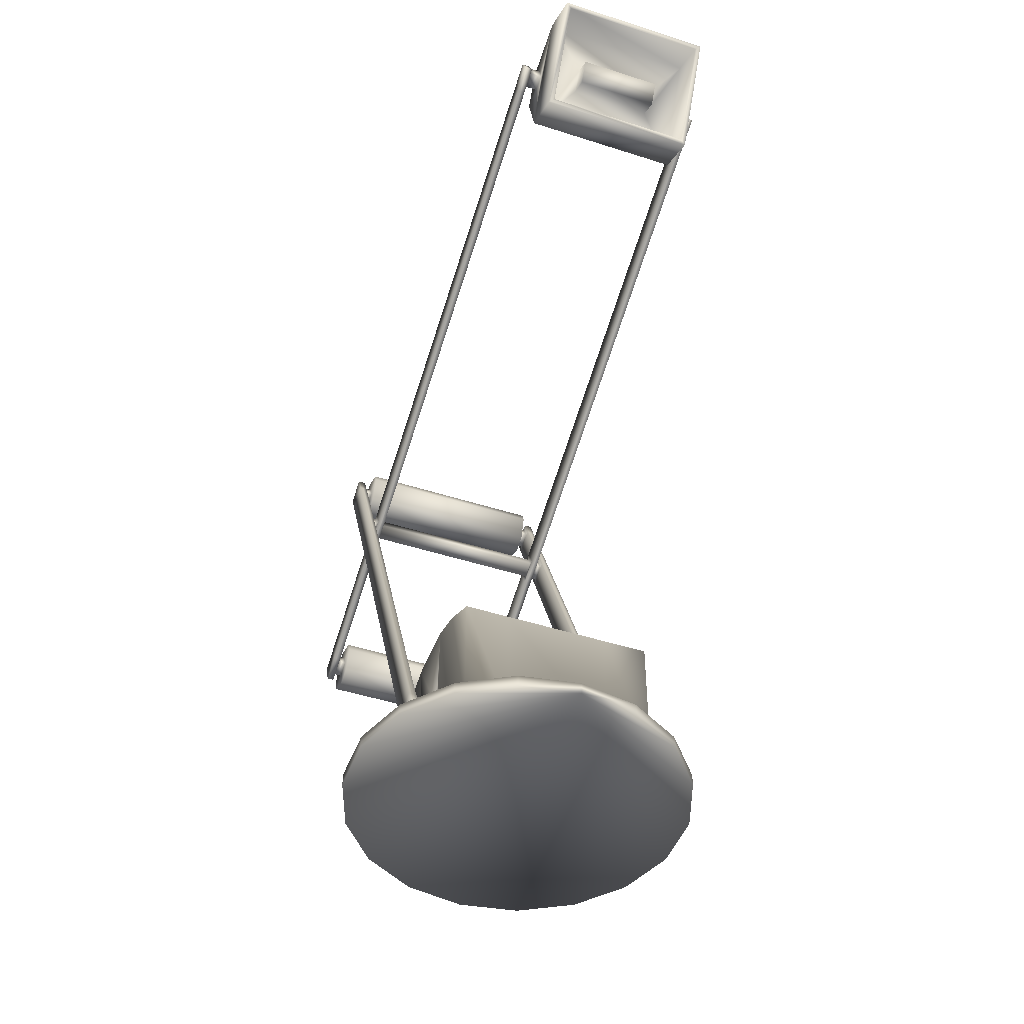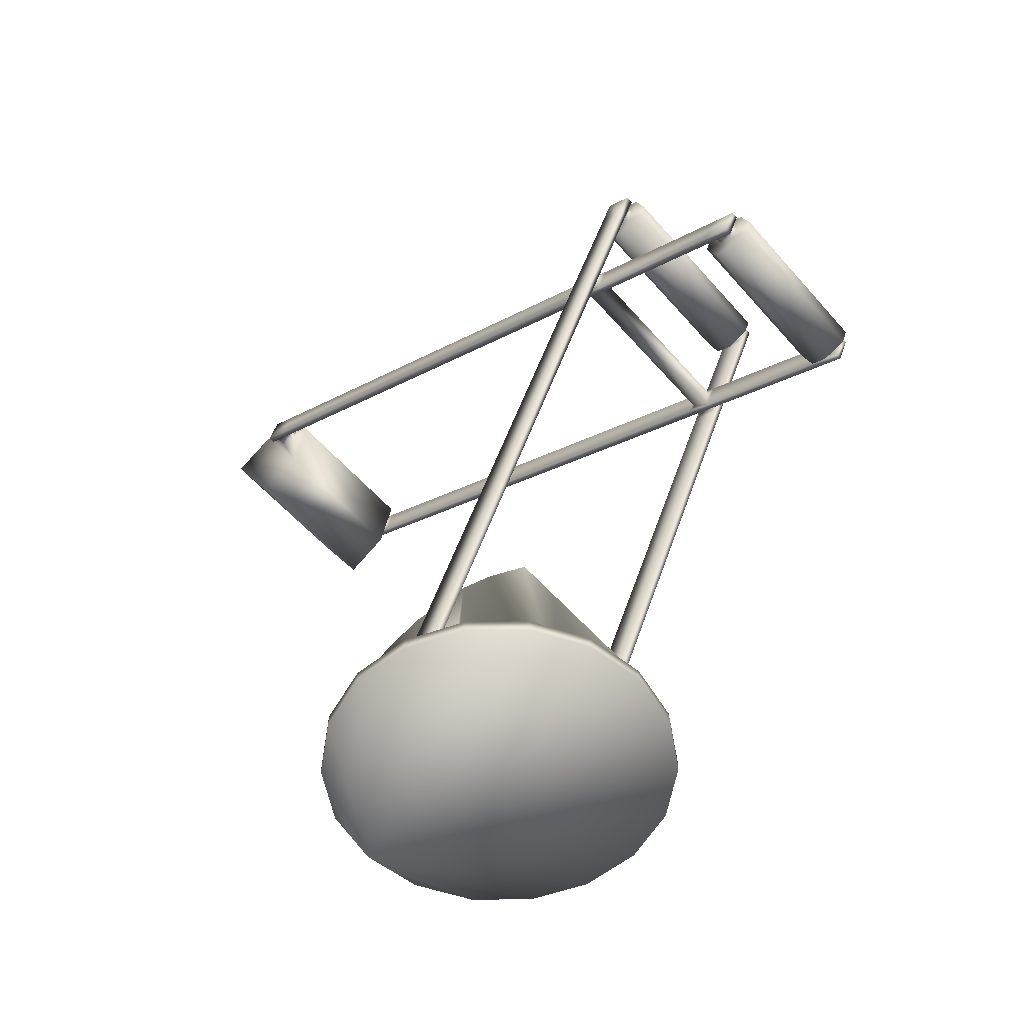
<metadata>
{"format":"obj","ext":"obj","renderer":"f3d","projection":"perspective","resolution":1024,"background":"white","views":[{"elev":-46.9,"azim":159.9,"up":"+Y"},{"elev":-56.3,"azim":-49.5,"up":"+Y"}]}
</metadata>
<code>
v 0.3161 0.933 0.1214
v 0.3161 0.9166 0.1185
v 0.3009 0.9163 0.1184
v 0.3009 0.9333 0.1215
v 0.3161 0.9134 0.1366
v 0.3009 0.9131 0.1365
v 0.3161 0.9298 0.1395
v 0.3009 0.9301 0.1396
v 0.1049 0.9328 0.1215
v 0.1049 0.9296 0.1393
v 0.1202 0.9306 0.1399
v 0.1202 0.9336 0.1213
v 0.1049 0.9136 0.1364
v 0.1202 0.9128 0.1367
v 0.1049 0.9168 0.1187
v 0.1202 0.9158 0.1181
v 0.1049 0.645 0.7068
v 0.3161 0.645 0.7068
v 0.3161 0.6598 0.7136
v 0.1049 0.6598 0.7136
v 0.1005 0.7423 0.7518
v 0.3206 0.7423 0.7518
v 0.3206 0.7526 0.7797
v 0.1005 0.7526 0.7797
v 0.3206 0.7614 0.7606
v 0.3206 0.7662 0.786
v 0.3206 0.7751 0.7669
v 0.3206 0.7942 0.7757
v 0.1005 0.7662 0.786
v 0.1005 0.7942 0.7757
v 0.1005 0.7918 0.7306
v 0.1005 0.783 0.7497
v 0.1005 0.8021 0.7586
v 0.3206 0.8021 0.7586
v 0.3206 0.783 0.7497
v 0.3206 0.7918 0.7306
v 0.3206 0.7782 0.7243
v 0.3206 0.7693 0.7434
v 0.3206 0.7502 0.7346
v 0.1005 0.7782 0.7243
v 0.1005 0.7502 0.7346
v 0.1005 0.7693 0.7434
v 0.1005 0.7614 0.7606
v 0.1005 0.7751 0.7669
v 0.1143 0.5754 0.8576
v 0.3067 0.5754 0.8576
v 0.3067 0.5477 0.8678
v 0.1143 0.5477 0.8678
v 0.3067 0.5666 0.8765
v 0.3067 0.6003 0.8921
v 0.3067 0.5814 0.8833
v 0.3067 0.5901 0.8644
v 0.1143 0.5901 0.8644
v 0.1143 0.5814 0.8833
v 0.1143 0.6003 0.8921
v 0.3067 0.5498 0.9129
v 0.1143 0.5498 0.9129
v 0.1143 0.5396 0.8852
v 0.3067 0.5396 0.8852
v 0.3067 0.5585 0.894
v 0.3067 0.5645 0.9197
v 0.3067 0.5733 0.9008
v 0.3067 0.5922 0.9095
v 0.1143 0.5645 0.9197
v 0.1143 0.5922 0.9095
v 0.1143 0.5666 0.8765
v 0.1143 0.5585 0.894
v 0.1143 0.5733 0.9008
v 0.3392 0.1096 0.4333
v 0.3392 0.1405 0.4494
v 0.3392 0.1274 0.4776
v 0.3392 0.09438 0.4662
v 0.3135 0.09009 0.4681
v 0.3183 0.09009 0.4681
v 0.3183 0.129 0.4816
v 0.3135 0.129 0.4816
v 0.3135 0.1082 0.4289
v 0.3183 0.1082 0.4289
v 0.3135 0.1446 0.4479
v 0.3183 0.1446 0.4479
v 0.3183 0.09848 0.4645
v 0.3183 0.1258 0.474
v 0.3183 0.1111 0.4373
v 0.3183 0.1366 0.4506
v 0.3271 0.09848 0.4645
v 0.3271 0.1258 0.474
v 0.3271 0.1111 0.4373
v 0.3271 0.1366 0.4506
v 0.3306 0.09438 0.4662
v 0.3306 0.1274 0.4776
v 0.3306 0.1096 0.4333
v 0.3306 0.1405 0.4494
v 0.3306 0.7781 0.775
v 0.3392 0.7781 0.775
v 0.3392 0.7911 0.7468
v 0.3306 0.7911 0.7468
v 0.3306 0.6495 0.6813
v 0.3392 0.6495 0.6813
v 0.3306 0.6364 0.7096
v 0.3392 0.6364 0.7096
v 0.3306 0.6763 0.6937
v 0.3392 0.6763 0.6937
v 0.3392 0.6632 0.722
v 0.3306 0.6632 0.722
v 0.3306 0.7664 0.7353
v 0.3392 0.7664 0.7353
v 0.3306 0.7533 0.7636
v 0.3392 0.7533 0.7636
v 0.3306 0.6525 0.6894
v 0.3306 0.6682 0.6967
v 0.3306 0.6445 0.7066
v 0.3306 0.6602 0.7138
v 0.3306 0.7693 0.7434
v 0.3306 0.783 0.7497
v 0.3306 0.7614 0.7606
v 0.3306 0.7751 0.7669
v 0.3252 0.6525 0.6894
v 0.3252 0.6682 0.6967
v 0.3252 0.6445 0.7066
v 0.3252 0.6602 0.7138
v 0.3241 0.6499 0.6815
v 0.3241 0.6758 0.6935
v 0.3241 0.6369 0.7098
v 0.3241 0.6628 0.7217
v 0.3241 0.9137 0.1106
v 0.3161 0.9137 0.1106
v 0.3161 0.9396 0.1226
v 0.3241 0.9396 0.1226
v 0.3161 0.6369 0.7098
v 0.3161 0.6499 0.6815
v 0.3241 0.5763 0.9089
v 0.3161 0.5763 0.9089
v 0.3161 0.5504 0.897
v 0.3241 0.5504 0.897
v 0.3161 0.6758 0.6935
v 0.3161 0.6628 0.7217
v 0.3241 0.9269 0.15
v 0.3161 0.9269 0.15
v 0.3241 0.901 0.1381
v 0.3161 0.901 0.1381
v 0.3241 0.5636 0.8684
v 0.3161 0.5636 0.8684
v 0.3241 0.5895 0.8803
v 0.3161 0.5895 0.8803
v 0.3161 0.5814 0.8833
v 0.3161 0.5733 0.9008
v 0.3161 0.5666 0.8765
v 0.3161 0.5585 0.894
v 0.3161 0.6529 0.6897
v 0.3161 0.6677 0.6965
v 0.09699 0.901 0.1381
v 0.09699 0.9137 0.1106
v 0.1049 0.9137 0.1106
v 0.1049 0.901 0.1381
v 0.09699 0.9269 0.15
v 0.09699 0.9396 0.1226
v 0.1049 0.9269 0.15
v 0.1049 0.9396 0.1226
v 0.1049 0.6677 0.6965
v 0.1049 0.6529 0.6897
v 0.1049 0.6628 0.7217
v 0.1049 0.6758 0.6935
v 0.1049 0.6369 0.7098
v 0.1049 0.6499 0.6815
v 0.1049 0.5585 0.894
v 0.1049 0.5733 0.9008
v 0.1049 0.5666 0.8765
v 0.1049 0.5814 0.8833
v 0.1049 0.5504 0.897
v 0.1049 0.5763 0.9089
v 0.1049 0.5636 0.8684
v 0.1049 0.5895 0.8803
v 0.09699 0.5895 0.8803
v 0.09699 0.5763 0.9089
v 0.09699 0.5636 0.8684
v 0.09699 0.5504 0.897
v 0.09699 0.6628 0.7217
v 0.09699 0.6369 0.7098
v 0.09699 0.6499 0.6815
v 0.09699 0.6758 0.6935
v 0.0959 0.6602 0.7138
v 0.0959 0.6682 0.6967
v 0.0959 0.6445 0.7066
v 0.0959 0.6525 0.6894
v 0.09046 0.7751 0.7669
v 0.09046 0.783 0.7497
v 0.09046 0.7614 0.7606
v 0.09046 0.7693 0.7434
v 0.09046 0.6602 0.7138
v 0.09046 0.6682 0.6967
v 0.09046 0.6445 0.7066
v 0.09046 0.6525 0.6894
v 0.09046 0.7781 0.775
v 0.09046 0.7911 0.7468
v 0.09046 0.7533 0.7636
v 0.09046 0.7664 0.7353
v 0.09046 0.6632 0.722
v 0.09046 0.6763 0.6937
v 0.09046 0.6364 0.7096
v 0.09046 0.6495 0.6813
v 0.08184 0.7533 0.7636
v 0.08184 0.7781 0.775
v 0.08184 0.7911 0.7468
v 0.08184 0.7664 0.7353
v 0.08184 0.6632 0.722
v 0.08184 0.6763 0.6937
v 0.08184 0.6364 0.7096
v 0.08184 0.6495 0.6813
v 0.08184 0.1274 0.4776
v 0.08184 0.1405 0.4494
v 0.09046 0.1274 0.4776
v 0.09046 0.1405 0.4494
v 0.09046 0.1096 0.4333
v 0.08184 0.1096 0.4333
v 0.09046 0.09438 0.4662
v 0.08184 0.09438 0.4662
v 0.09397 0.1366 0.4506
v 0.09397 0.1258 0.474
v 0.09397 0.1111 0.4373
v 0.09397 0.09848 0.4645
v 0.1028 0.1366 0.4506
v 0.1028 0.1258 0.474
v 0.1028 0.1111 0.4373
v 0.1028 0.09848 0.4645
v 0.1028 0.1446 0.4479
v 0.1028 0.129 0.4816
v 0.1028 0.1082 0.4289
v 0.1028 0.09009 0.4681
v 0.1075 0.1446 0.4479
v 0.1075 0.129 0.4816
v 0.1075 0.1082 0.4289
v 0.1075 0.09009 0.4681
v 0.1557 0.03893 0.5779
v 0.1461 0.03893 0.6322
v 0.2105 0.03893 0.6435
v 0.2653 0.03893 0.5779
v 0.2653 0.03893 0.3324
v 0.275 0.03893 0.2781
v 0.2105 0.03893 0.2668
v 0.1557 0.03893 0.3324
v 0.275 0.025 0.2781
v 0.2105 0.025 0.2668
v 0.3316 0.03893 0.3108
v 0.3316 0.025 0.3108
v 0.3737 0.03893 0.361
v 0.3737 0.025 0.361
v 0.3961 0.03893 0.4224
v 0.3961 0.025 0.4224
v 0.3961 0.03893 0.4879
v 0.3961 0.025 0.4879
v 0.3737 0.03893 0.5493
v 0.3737 0.025 0.5493
v 0.3316 0.03893 0.5995
v 0.3316 0.025 0.5995
v 0.275 0.03893 0.6322
v 0.275 0.025 0.6322
v 0.2105 0.025 0.6435
v 0.3135 0.03893 0.5779
v 0.3135 0.03893 0.5353
v 0.3135 0.03893 0.483
v 0.3135 0.03893 0.4273
v 0.3135 0.03893 0.375
v 0.3135 0.03893 0.3324
v 0.1461 0.03893 0.2781
v 0.08943 0.03893 0.3108
v 0.1075 0.03893 0.3324
v 0.04738 0.03893 0.361
v 0.1075 0.03893 0.375
v 0.025 0.03893 0.4224
v 0.1075 0.03893 0.4273
v 0.025 0.03893 0.4879
v 0.1075 0.03893 0.483
v 0.04738 0.03893 0.5493
v 0.1075 0.03893 0.5353
v 0.08943 0.03893 0.5995
v 0.1075 0.03893 0.5779
v 0.1461 0.025 0.6322
v 0.08943 0.025 0.5995
v 0.04738 0.025 0.5493
v 0.025 0.025 0.4879
v 0.025 0.025 0.4224
v 0.04738 0.025 0.361
v 0.08943 0.025 0.3108
v 0.1461 0.025 0.2781
v 0.3135 0.1741 0.5779
v 0.3135 0.2011 0.5288
v 0.262 0.2011 0.5288
v 0.2653 0.1741 0.5779
v 0.3135 0.2146 0.4903
v 0.3135 0.2011 0.3815
v 0.3135 0.2146 0.4221
v 0.3135 0.1741 0.3324
v 0.2653 0.1741 0.3324
v 0.262 0.2011 0.3815
v 0.262 0.2146 0.4221
v 0.262 0.2146 0.4903
v 0.1075 0.2146 0.4221
v 0.1075 0.2146 0.4903
v 0.1557 0.1741 0.5779
v 0.159 0.2011 0.5288
v 0.159 0.2146 0.4903
v 0.159 0.2146 0.4221
v 0.159 0.2011 0.3815
v 0.1557 0.1741 0.3324
v 0.1075 0.2011 0.5288
v 0.1075 0.2011 0.3815
v 0.1075 0.1741 0.3324
v 0.1075 0.1741 0.5779
v 0.3009 0.9128 0.162
v 0.3009 0.9547 0.1391
v 0.3009 0.8492 0.1452
v 0.3009 0.975 0.07659
v 0.1202 0.9547 0.1391
v 0.1202 0.9128 0.162
v 0.1202 0.975 0.07659
v 0.1202 0.8492 0.1452
v 0.2948 0.8515 0.1366
v 0.2576 0.8961 0.1123
v 0.2576 0.9219 0.09822
v 0.2948 0.9665 0.07387
v 0.1263 0.8515 0.1366
v 0.1634 0.8961 0.1123
v 0.1263 0.9665 0.07387
v 0.1634 0.9219 0.09822
v 0.2948 0.8265 0.0907
v 0.2948 0.9415 0.02793
v 0.1263 0.8265 0.0907
v 0.1263 0.9415 0.02793
v 0.3009 0.8211 0.09364
v 0.3009 0.9468 0.025
v 0.1202 0.8211 0.09364
v 0.1202 0.9468 0.025
v 0.2576 0.8833 0.0887
v 0.2576 0.9091 0.07462
v 0.1634 0.8833 0.0887
v 0.1634 0.9091 0.07462
f 1 2 3
f 2 5 6
f 5 7 8
f 7 1 4
f 9 10 11
f 10 13 14
f 13 15 16
f 15 9 12
f 17 18 19
f 21 22 23
f 22 25 23
f 26 27 28
f 29 26 28
f 31 32 33
f 34 35 36
f 37 38 39
f 40 37 39
f 38 37 36
f 32 31 40
f 42 40 41
f 25 22 39
f 42 41 21
f 43 21 24
f 27 26 23
f 43 24 29
f 44 29 30
f 35 34 28
f 36 31 33
f 44 30 33
f 45 46 47
f 46 49 47
f 50 51 52
f 53 54 55
f 56 57 58
f 59 60 56
f 61 62 63
f 64 61 63
f 49 46 52
f 54 53 45
f 66 45 48
f 60 59 47
f 66 48 58
f 67 58 57
f 62 61 56
f 67 57 64
f 68 64 65
f 51 50 63
f 52 53 55
f 68 65 55
f 29 24 23
f 33 30 28
f 40 31 36
f 21 41 39
f 58 48 47
f 64 57 56
f 55 65 63
f 45 53 52
f 69 70 71
f 73 74 75
f 77 78 74
f 79 80 78
f 76 75 80
f 74 81 82
f 78 83 81
f 80 84 83
f 75 82 84
f 81 85 86
f 83 87 85
f 84 88 87
f 82 86 88
f 85 89 90
f 87 91 89
f 88 92 91
f 86 90 92
f 89 72 71
f 91 69 72
f 92 70 69
f 93 94 95
f 92 97 98
f 90 99 97
f 71 100 99
f 70 98 100
f 97 101 102
f 100 103 104
f 98 102 103
f 101 105 106
f 104 107 105
f 103 108 107
f 102 106 108
f 105 96 95
f 108 94 93
f 106 95 94
f 97 109 110
f 99 111 109
f 104 112 111
f 101 110 112
f 105 113 114
f 107 115 113
f 93 116 115
f 96 114 116
f 109 117 118
f 111 119 117
f 112 120 119
f 110 118 120
f 113 38 35
f 115 25 38
f 116 27 25
f 114 35 27
f 117 121 122
f 119 123 121
f 120 124 123
f 118 122 124
f 125 126 127
f 123 129 130
f 131 132 133
f 122 135 136
f 122 137 138
f 121 139 137
f 130 140 139
f 135 138 140
f 123 141 142
f 124 143 141
f 136 144 143
f 129 142 144
f 141 134 133
f 143 131 134
f 144 132 131
f 144 145 146
f 142 147 145
f 133 148 147
f 132 146 148
f 145 51 62
f 147 49 51
f 148 60 49
f 146 62 60
f 130 149 150
f 129 18 149
f 136 19 18
f 135 150 19
f 137 128 127
f 139 125 128
f 140 126 125
f 151 152 153
f 155 156 152
f 157 158 156
f 20 19 150
f 160 149 18
f 159 150 149
f 161 20 159
f 163 17 20
f 164 160 17
f 162 159 160
f 165 67 68
f 167 66 67
f 168 54 66
f 166 68 54
f 169 165 166
f 171 167 165
f 172 168 167
f 170 166 168
f 173 174 170
f 175 176 174
f 171 169 176
f 161 172 171
f 177 173 172
f 178 175 173
f 163 171 175
f 164 154 157
f 179 151 154
f 180 155 151
f 162 157 155
f 177 161 162
f 176 169 170
f 179 164 163
f 156 158 153
f 181 177 180
f 183 178 177
f 184 179 178
f 182 180 179
f 185 44 32
f 187 43 44
f 188 42 43
f 186 32 42
f 189 181 182
f 191 183 181
f 192 184 183
f 190 182 184
f 193 185 186
f 195 187 185
f 196 188 187
f 194 186 188
f 197 189 190
f 199 191 189
f 200 192 191
f 198 190 192
f 201 202 203
f 195 193 202
f 204 203 194
f 205 201 204
f 197 195 201
f 198 196 195
f 206 204 196
f 207 205 206
f 199 197 205
f 208 206 198
f 209 207 208
f 211 199 207
f 212 200 199
f 210 208 200
f 194 203 202
f 213 214 210
f 215 216 214
f 211 209 216
f 217 212 211
f 219 213 212
f 220 215 213
f 218 211 215
f 221 217 218
f 223 219 217
f 224 220 219
f 222 218 220
f 225 221 222
f 227 223 221
f 228 224 223
f 226 222 224
f 229 225 226
f 231 227 225
f 232 228 227
f 230 226 228
f 216 209 210
f 127 1 7
f 138 7 5
f 140 5 2
f 126 2 1
f 153 15 13
f 154 13 10
f 157 10 9
f 158 9 15
f 233 234 235
f 236 233 235
f 237 238 239
f 240 237 239
f 239 238 241
f 238 243 244
f 243 245 246
f 245 247 248
f 247 249 250
f 249 251 252
f 251 253 254
f 253 255 256
f 255 235 257
f 253 258 236
f 251 259 258
f 249 260 259
f 247 261 260
f 245 262 261
f 243 263 262
f 238 237 263
f 264 240 239
f 265 266 240
f 267 268 266
f 269 270 268
f 271 272 270
f 273 274 272
f 275 276 274
f 234 233 276
f 235 255 236
f 242 241 244
f 277 257 235
f 278 277 234
f 279 278 275
f 280 279 273
f 281 280 271
f 282 281 269
f 283 282 267
f 284 283 265
f 242 284 264
f 285 286 287
f 258 285 288
f 259 286 285
f 260 289 286
f 262 290 291
f 263 292 290
f 237 293 292
f 294 290 292
f 295 291 290
f 296 289 291
f 287 286 289
f 260 73 76
f 261 77 73
f 291 77 261
f 289 76 79
f 297 229 230
f 270 231 297
f 272 232 231
f 298 230 272
f 299 288 287
f 300 287 296
f 301 296 295
f 302 295 294
f 303 294 293
f 301 298 305
f 302 297 298
f 303 306 297
f 304 307 306
f 240 304 293
f 266 307 304
f 268 306 307
f 270 297 306
f 274 305 298
f 276 308 305
f 233 299 308
f 236 288 299
f 299 300 305
f 231 229 297
f 230 232 272
f 291 79 77
f 309 8 310
f 311 6 309
f 312 3 311
f 310 8 4
f 313 11 14
f 315 12 11
f 16 12 315
f 14 16 316
f 317 318 319
f 321 322 318
f 323 324 322
f 320 319 324
f 325 317 320
f 327 321 317
f 328 323 321
f 326 320 323
f 329 325 326
f 331 327 325
f 332 328 327
f 330 326 328
f 313 314 309
f 314 316 311
f 332 331 316
f 329 330 312
f 310 312 315
f 330 332 315
f 331 329 311
f 316 314 14
f 315 316 16
f 312 4 3
f 311 3 6
f 309 6 8
f 318 333 334
f 322 335 333
f 324 336 335
f 319 334 336
f 336 334 333
f 1 3 4
f 2 6 3
f 5 8 6
f 7 4 8
f 9 11 12
f 10 14 11
f 13 16 14
f 15 12 16
f 17 19 20
f 21 23 24
f 29 28 30
f 40 39 41
f 38 36 35
f 32 40 42
f 25 39 38
f 42 21 43
f 27 23 25
f 43 29 44
f 35 28 27
f 36 33 34
f 44 33 32
f 45 47 48
f 56 58 59
f 64 63 65
f 49 52 51
f 54 45 66
f 60 47 49
f 66 58 67
f 62 56 60
f 67 64 68
f 51 63 62
f 52 55 50
f 68 55 54
f 29 23 26
f 33 28 34
f 40 36 37
f 21 39 22
f 58 47 59
f 64 56 61
f 55 63 50
f 45 52 46
f 69 71 72
f 73 75 76
f 77 74 73
f 79 78 77
f 76 80 79
f 74 82 75
f 78 81 74
f 80 83 78
f 75 84 80
f 81 86 82
f 83 85 81
f 84 87 83
f 82 88 84
f 85 90 86
f 87 89 85
f 88 91 87
f 86 92 88
f 89 71 90
f 91 72 89
f 92 69 91
f 93 95 96
f 92 98 70
f 90 97 92
f 71 99 90
f 70 100 71
f 97 102 98
f 100 104 99
f 98 103 100
f 101 106 102
f 104 105 101
f 103 107 104
f 102 108 103
f 105 95 106
f 108 93 107
f 106 94 108
f 97 110 101
f 99 109 97
f 104 111 99
f 101 112 104
f 105 114 96
f 107 113 105
f 93 115 107
f 96 116 93
f 109 118 110
f 111 117 109
f 112 119 111
f 110 120 112
f 113 35 114
f 115 38 113
f 116 25 115
f 114 27 116
f 117 122 118
f 119 121 117
f 120 123 119
f 118 124 120
f 125 127 128
f 123 130 121
f 131 133 134
f 122 136 124
f 122 138 135
f 121 137 122
f 130 139 121
f 135 140 130
f 123 142 129
f 124 141 123
f 136 143 124
f 129 144 136
f 141 133 142
f 143 134 141
f 144 131 143
f 144 146 132
f 142 145 144
f 133 147 142
f 132 148 133
f 145 62 146
f 147 51 145
f 148 49 147
f 146 60 148
f 130 150 135
f 129 149 130
f 136 18 129
f 135 19 136
f 137 127 138
f 139 128 137
f 140 125 139
f 151 153 154
f 155 152 151
f 157 156 155
f 20 150 159
f 160 18 17
f 159 149 160
f 161 159 162
f 163 20 161
f 164 17 163
f 162 160 164
f 165 68 166
f 167 67 165
f 168 66 167
f 166 54 168
f 169 166 170
f 171 165 169
f 172 167 171
f 170 168 172
f 173 170 172
f 175 174 173
f 171 176 175
f 161 171 163
f 177 172 161
f 178 173 177
f 163 175 178
f 164 157 162
f 179 154 164
f 180 151 179
f 162 155 180
f 177 162 180
f 176 170 174
f 179 163 178
f 156 153 152
f 181 180 182
f 183 177 181
f 184 178 183
f 182 179 184
f 185 32 186
f 187 44 185
f 188 43 187
f 186 42 188
f 189 182 190
f 191 181 189
f 192 183 191
f 190 184 192
f 193 186 194
f 195 185 193
f 196 187 195
f 194 188 196
f 197 190 198
f 199 189 197
f 200 191 199
f 198 192 200
f 201 203 204
f 195 202 201
f 204 194 196
f 205 204 206
f 197 201 205
f 198 195 197
f 206 196 198
f 207 206 208
f 199 205 207
f 208 198 200
f 209 208 210
f 211 207 209
f 212 199 211
f 210 200 212
f 194 202 193
f 213 210 212
f 215 214 213
f 211 216 215
f 217 211 218
f 219 212 217
f 220 213 219
f 218 215 220
f 221 218 222
f 223 217 221
f 224 219 223
f 222 220 224
f 225 222 226
f 227 221 225
f 228 223 227
f 226 224 228
f 229 226 230
f 231 225 229
f 232 227 231
f 230 228 232
f 216 210 214
f 127 7 138
f 138 5 140
f 140 2 126
f 126 1 127
f 153 13 154
f 154 10 157
f 157 9 158
f 158 15 153
f 239 241 242
f 238 244 241
f 243 246 244
f 245 248 246
f 247 250 248
f 249 252 250
f 251 254 252
f 253 256 254
f 255 257 256
f 253 236 255
f 251 258 253
f 249 259 251
f 247 260 249
f 245 261 247
f 243 262 245
f 238 263 243
f 265 240 264
f 267 266 265
f 269 268 267
f 271 270 269
f 273 272 271
f 275 274 273
f 234 276 275
f 242 244 246
f 242 246 248
f 242 248 250
f 242 250 252
f 242 252 254
f 242 254 256
f 242 256 257
f 242 257 277
f 242 277 278
f 242 278 279
f 242 279 280
f 242 280 281
f 242 281 282
f 242 282 283
f 242 283 284
f 277 235 234
f 278 234 275
f 279 275 273
f 280 273 271
f 281 271 269
f 282 269 267
f 283 267 265
f 284 265 264
f 242 264 239
f 285 287 288
f 258 288 236
f 259 285 258
f 260 286 259
f 262 291 261
f 263 290 262
f 237 292 263
f 294 292 293
f 295 290 294
f 296 291 295
f 287 289 296
f 260 76 289
f 261 73 260
f 289 79 291
f 297 230 298
f 272 231 270
f 299 287 300
f 300 296 301
f 301 295 302
f 302 294 303
f 303 293 304
f 301 305 300
f 302 298 301
f 303 297 302
f 304 306 303
f 240 293 237
f 266 304 240
f 268 307 266
f 270 306 268
f 274 298 272
f 276 305 274
f 233 308 276
f 236 299 233
f 299 305 308
f 310 4 312
f 313 14 314
f 315 11 313
f 317 319 320
f 321 318 317
f 323 322 321
f 320 324 323
f 325 320 326
f 327 317 325
f 328 321 327
f 326 323 328
f 329 326 330
f 331 325 329
f 332 327 331
f 330 328 332
f 313 309 310
f 314 311 309
f 332 316 315
f 329 312 311
f 310 315 313
f 330 315 312
f 331 311 316
f 318 334 319
f 322 333 318
f 324 335 322
f 319 336 324
f 336 333 335

</code>
